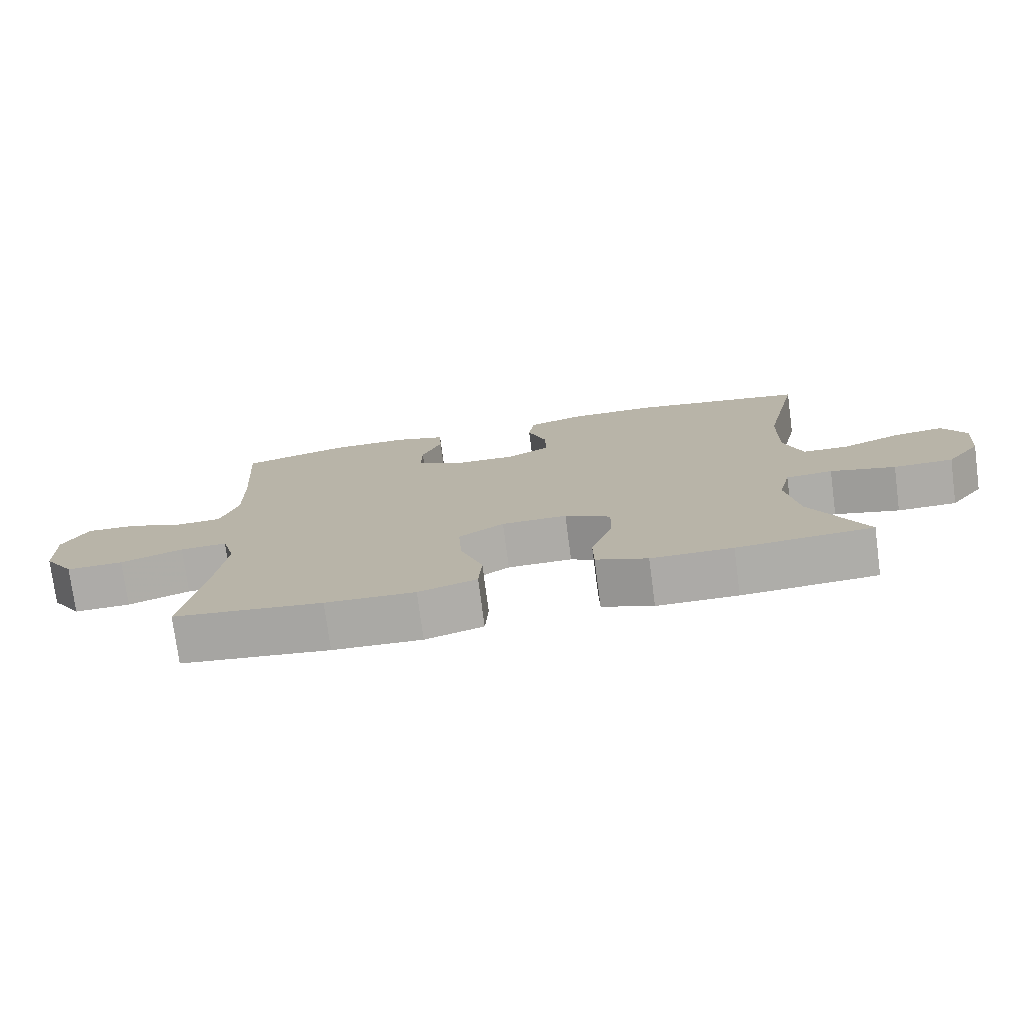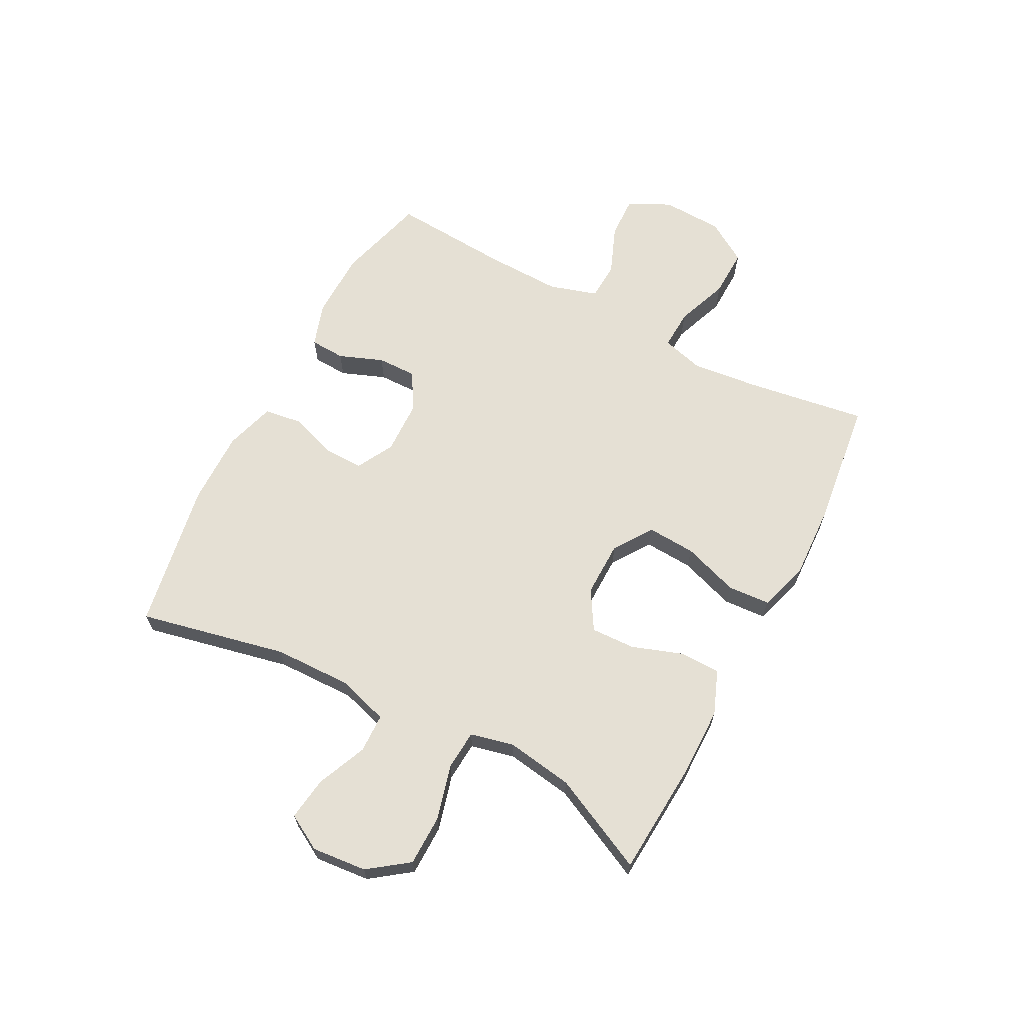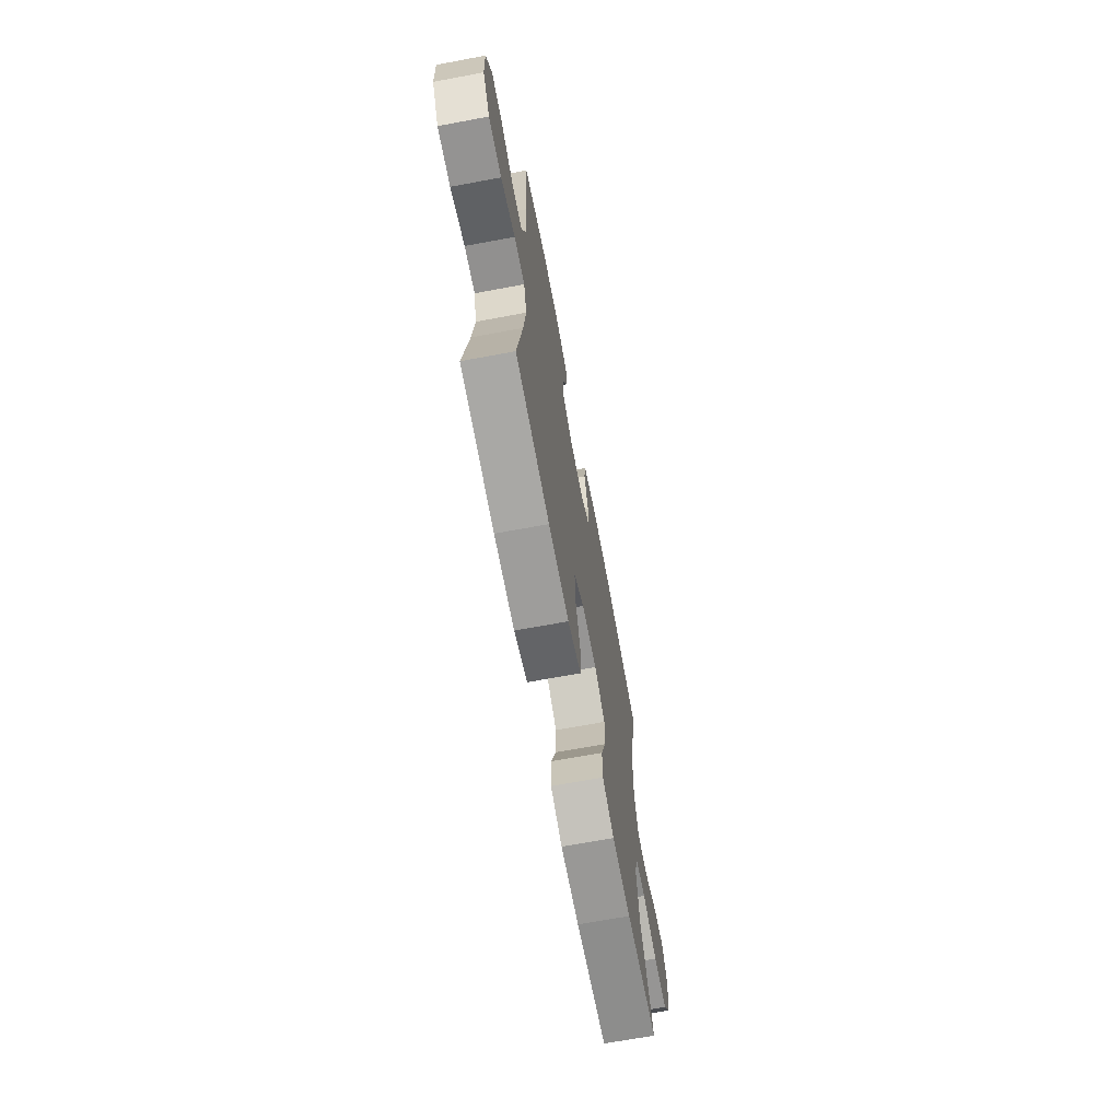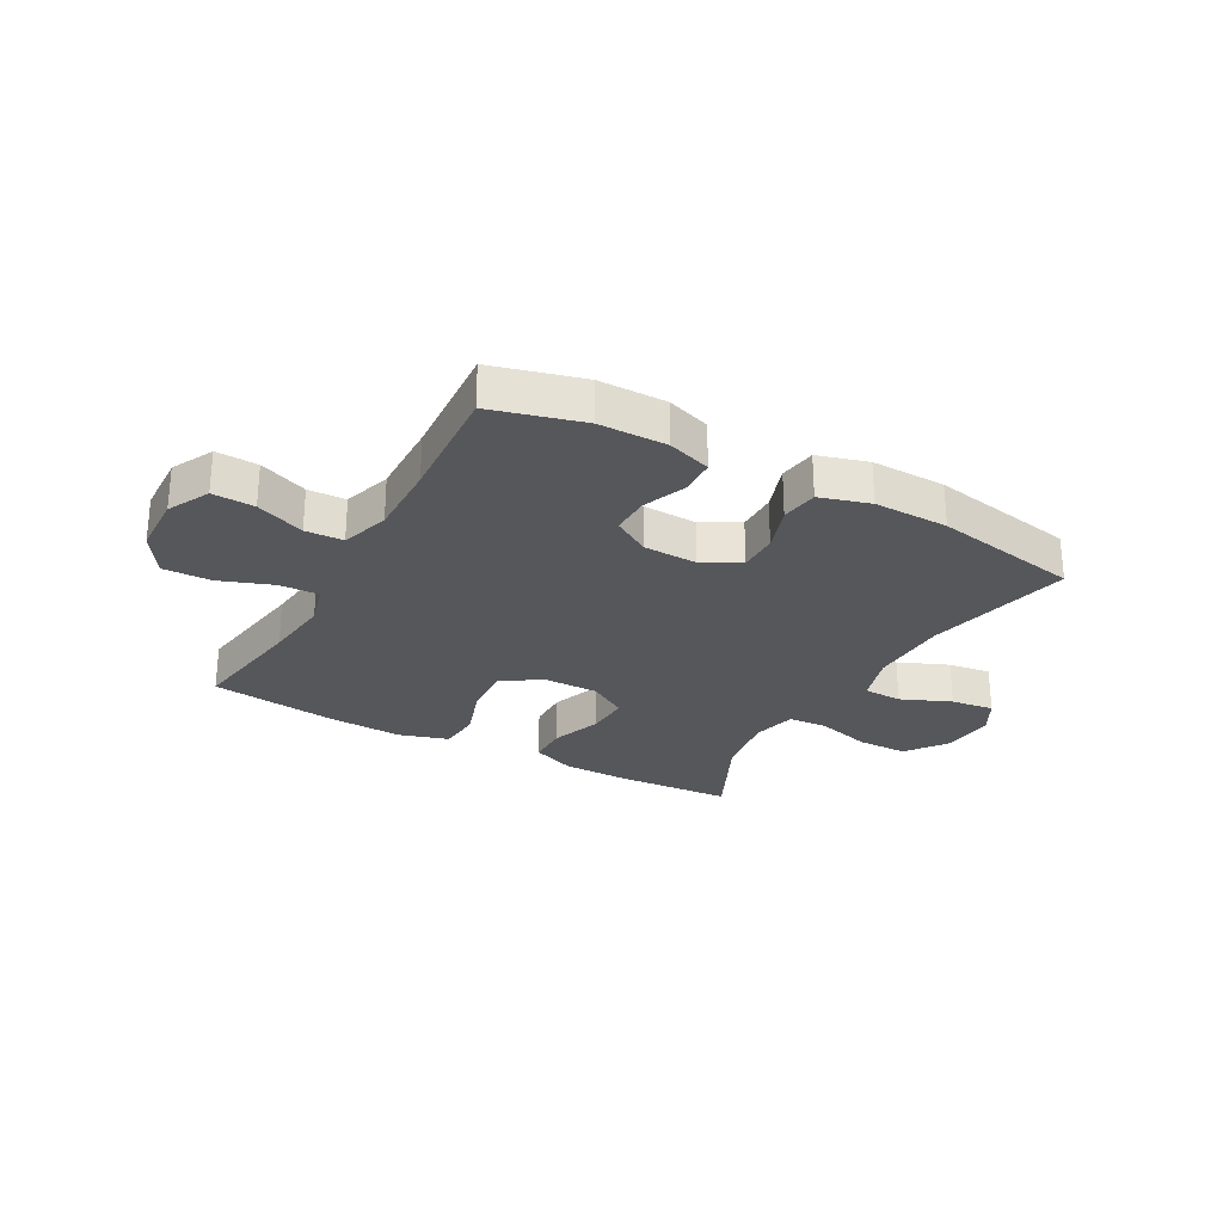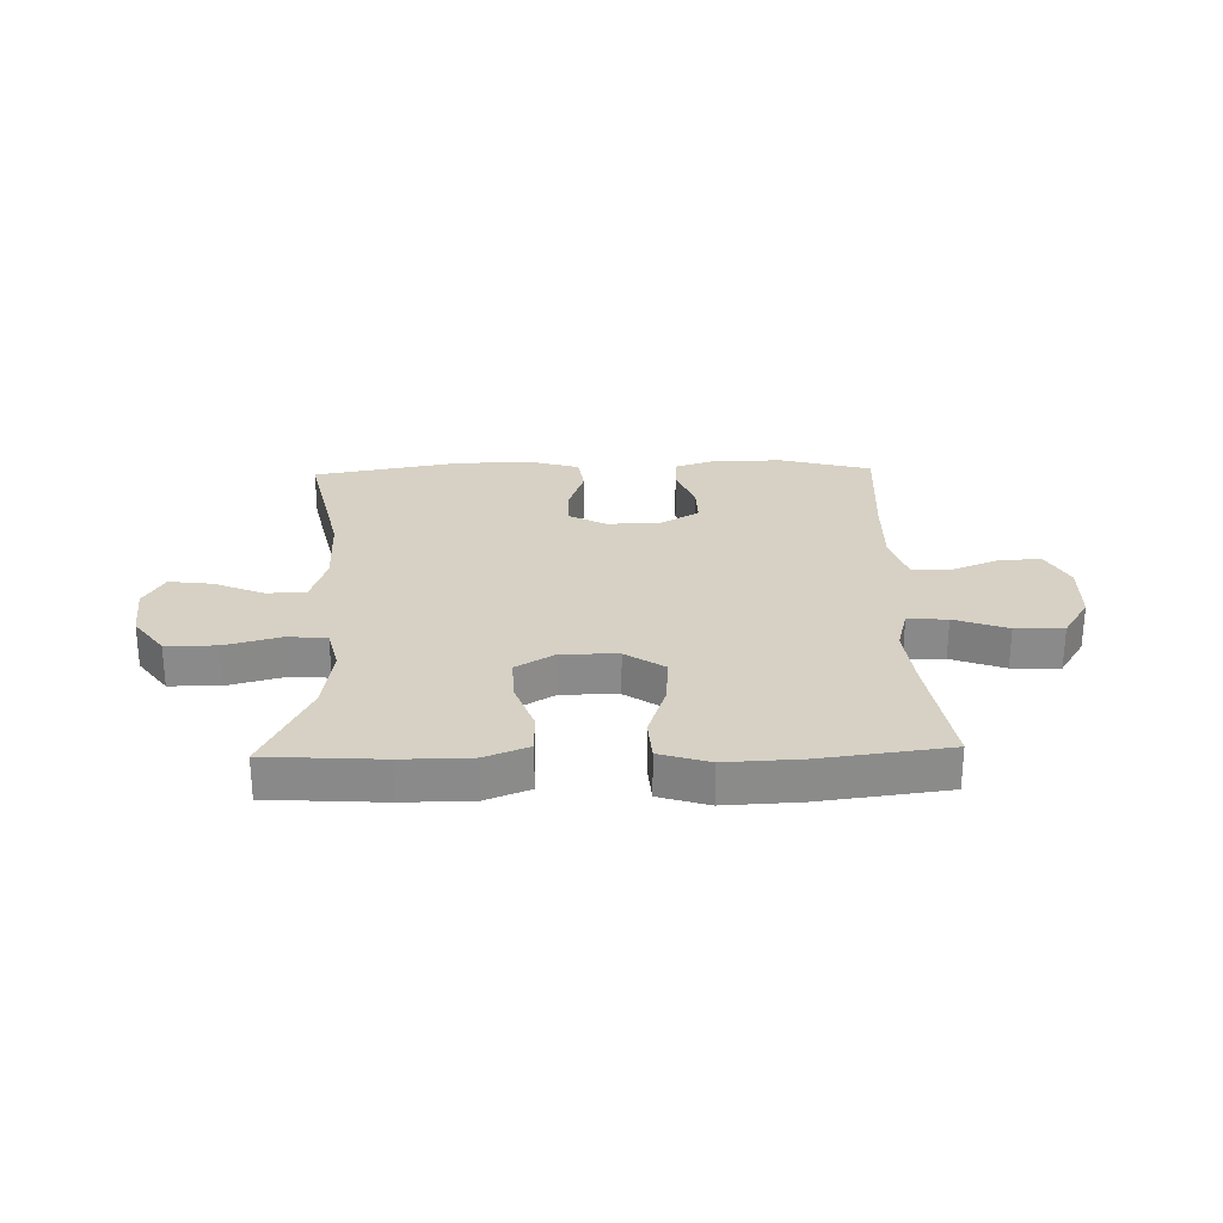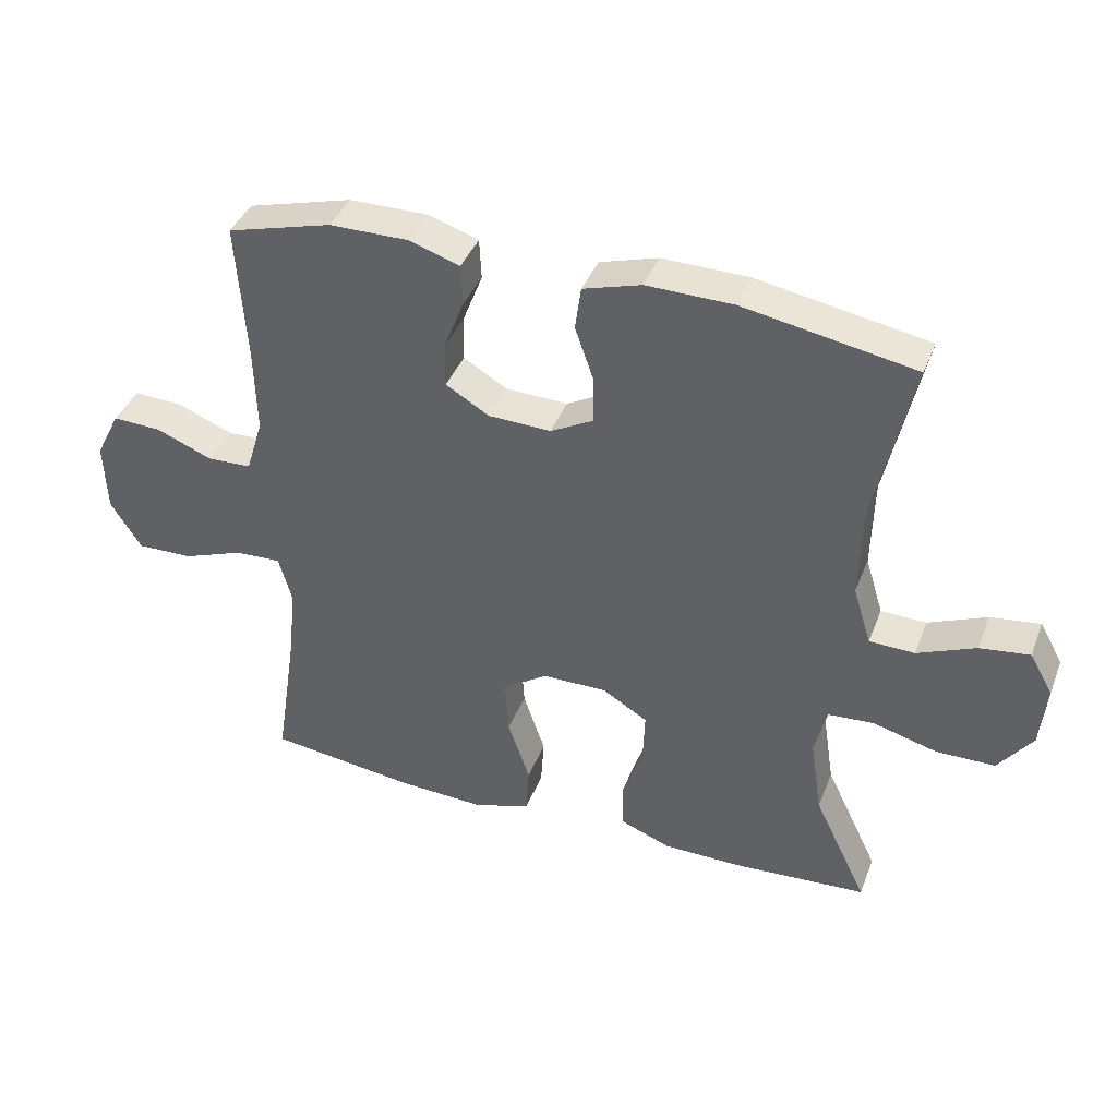
<metadata>
{"format":"obj","ext":"obj","renderer":"f3d","projection":"perspective","resolution":1024,"background":"white","views":[{"elev":-76.2,"azim":7.5,"up":"+Z"},{"elev":65.4,"azim":117.8,"up":"+Y"},{"elev":-68.1,"azim":-79.4,"up":"+Z"},{"elev":-27.1,"azim":-29.1,"up":"+Y"},{"elev":26.6,"azim":178.4,"up":"+Y"},{"elev":40.0,"azim":20.1,"up":"+Z"}]}
</metadata>
<code>
v -0.5 0.07 0.5
v -0.343 0.07 0.543
v -0.225 0.07 0.544
v -0.149 0.07 0.519
v -0.146 0.07 0.458
v -0.176 0.07 0.381
v -0.177 0.07 0.313
v -0.112 0.07 0.274
v -0.018 0.07 0.271
v 0.047 0.07 0.306
v 0.046 0.07 0.376
v 0.018 0.07 0.457
v 0.027 0.07 0.522
v 0.114 0.07 0.548
v 0.244 0.07 0.546
v 0.5 0.07 0.5
v 0.444 0.07 0.244
v 0.441 0.07 0.108
v 0.468 0.07 0.02
v 0.536 0.07 0.018
v 0.623 0.07 0.055
v 0.698 0.07 0.065
v 0.733 0.07 0.003
v 0.724 0.07 -0.092
v 0.673 0.07 -0.161
v 0.585 0.07 -0.162
v 0.489 0.07 -0.136
v 0.42 0.07 -0.141
v 0.402 0.07 -0.217
v 0.42 0.07 -0.333
v 0.5 0.07 -0.5
v 0.3 0.07 -0.513
v 0.18 0.07 -0.512
v 0.104 0.07 -0.482
v 0.103 0.07 -0.411
v 0.134 0.07 -0.323
v 0.137 0.07 -0.246
v 0.069 0.07 -0.205
v -0.028 0.07 -0.206
v -0.095 0.07 -0.251
v -0.09 0.07 -0.336
v -0.057 0.07 -0.433
v -0.062 0.07 -0.507
v -0.148 0.07 -0.534
v -0.28 0.07 -0.528
v -0.5 0.07 -0.5
v -0.468 0.07 -0.292
v -0.455 0.07 -0.175
v -0.475 0.07 -0.102
v -0.544 0.07 -0.105
v -0.636 0.07 -0.139
v -0.72 0.07 -0.141
v -0.766 0.07 -0.068
v -0.77 0.07 0.038
v -0.733 0.07 0.111
v -0.66 0.07 0.108
v -0.575 0.07 0.074
v -0.509 0.07 0.077
v -0.483 0.07 0.161
v -0.486 0.07 0.292
v -0.5 0 0.5
v -0.343 0 0.543
v -0.225 0 0.544
v -0.149 0 0.519
v -0.146 0 0.458
v -0.176 0 0.381
v -0.177 0 0.313
v -0.112 0 0.274
v -0.018 0 0.271
v 0.047 0 0.306
v 0.046 0 0.376
v 0.018 0 0.457
v 0.027 0 0.522
v 0.114 0 0.548
v 0.244 0 0.546
v 0.5 0 0.5
v 0.444 0 0.244
v 0.441 0 0.108
v 0.468 0 0.02
v 0.536 0 0.018
v 0.623 0 0.055
v 0.698 0 0.065
v 0.733 0 0.003
v 0.724 0 -0.092
v 0.673 0 -0.161
v 0.585 0 -0.162
v 0.489 0 -0.136
v 0.42 0 -0.141
v 0.402 0 -0.217
v 0.42 0 -0.333
v 0.5 0 -0.5
v 0.3 0 -0.513
v 0.18 0 -0.512
v 0.104 0 -0.482
v 0.103 0 -0.411
v 0.134 0 -0.323
v 0.137 0 -0.246
v 0.069 0 -0.205
v -0.028 0 -0.206
v -0.095 0 -0.251
v -0.09 0 -0.336
v -0.057 0 -0.433
v -0.062 0 -0.507
v -0.148 0 -0.534
v -0.28 0 -0.528
v -0.5 0 -0.5
v -0.468 0 -0.292
v -0.455 0 -0.175
v -0.475 0 -0.102
v -0.544 0 -0.105
v -0.636 0 -0.139
v -0.72 0 -0.141
v -0.766 0 -0.068
v -0.77 0 0.038
v -0.733 0 0.111
v -0.66 0 0.108
v -0.575 0 0.074
v -0.509 0 0.077
v -0.483 0 0.161
v -0.486 0 0.292
f 55 56 57
f 54 55 57
f 53 54 57
f 52 53 57
f 51 52 57
f 50 51 57
f 49 50 57 58
f 48 49 58 59
f 45 46 47
f 44 45 47
f 43 44 47
f 42 43 47
f 41 42 47
f 40 41 47 48
f 48 59 60
f 40 48 60
f 39 40 60
f 34 35 36
f 33 34 36
f 32 33 36
f 31 32 36
f 30 31 36
f 29 30 36 37
f 28 29 37 38
f 25 26 27
f 24 25 27
f 23 24 27
f 22 23 27
f 21 22 27
f 20 21 27
f 19 20 27 28
f 38 39 60
f 28 38 60
f 19 28 60
f 18 19 60
f 15 16 17
f 14 15 17
f 13 14 17
f 12 13 17
f 11 12 17
f 4 5 6
f 3 4 6
f 2 3 6
f 1 2 6
f 60 1 6
f 60 6 7
f 10 11 17 18
f 9 10 18
f 8 9 18
f 8 18 60
f 7 8 60
f 117 116 115
f 117 115 114
f 117 114 113
f 117 113 112
f 117 112 111
f 117 111 110
f 118 117 110 109
f 119 118 109 108
f 107 106 105
f 107 105 104
f 107 104 103
f 107 103 102
f 107 102 101
f 108 107 101 100
f 120 119 108
f 120 108 100
f 120 100 99
f 96 95 94
f 96 94 93
f 96 93 92
f 96 92 91
f 96 91 90
f 97 96 90 89
f 98 97 89 88
f 87 86 85
f 87 85 84
f 87 84 83
f 87 83 82
f 87 82 81
f 87 81 80
f 88 87 80 79
f 120 99 98
f 120 98 88
f 120 88 79
f 120 79 78
f 77 76 75
f 77 75 74
f 77 74 73
f 77 73 72
f 77 72 71
f 66 65 64
f 66 64 63
f 66 63 62
f 66 62 61
f 66 61 120
f 67 66 120
f 78 77 71 70
f 78 70 69
f 78 69 68
f 120 78 68
f 120 68 67
f 1 61 62 2
f 2 62 63 3
f 3 63 64 4
f 4 64 65 5
f 5 65 66 6
f 6 66 67 7
f 7 67 68 8
f 8 68 69 9
f 9 69 70 10
f 10 70 71 11
f 11 71 72 12
f 12 72 73 13
f 13 73 74 14
f 14 74 75 15
f 15 75 76 16
f 16 76 77 17
f 17 77 78 18
f 18 78 79 19
f 19 79 80 20
f 20 80 81 21
f 21 81 82 22
f 22 82 83 23
f 23 83 84 24
f 24 84 85 25
f 25 85 86 26
f 26 86 87 27
f 27 87 88 28
f 28 88 89 29
f 29 89 90 30
f 30 90 91 31
f 31 91 92 32
f 32 92 93 33
f 33 93 94 34
f 34 94 95 35
f 35 95 96 36
f 36 96 97 37
f 37 97 98 38
f 38 98 99 39
f 39 99 100 40
f 40 100 101 41
f 41 101 102 42
f 42 102 103 43
f 43 103 104 44
f 44 104 105 45
f 45 105 106 46
f 46 106 107 47
f 47 107 108 48
f 48 108 109 49
f 49 109 110 50
f 50 110 111 51
f 51 111 112 52
f 52 112 113 53
f 53 113 114 54
f 54 114 115 55
f 55 115 116 56
f 56 116 117 57
f 57 117 118 58
f 58 118 119 59
f 59 119 120 60
f 60 120 61 1

</code>
